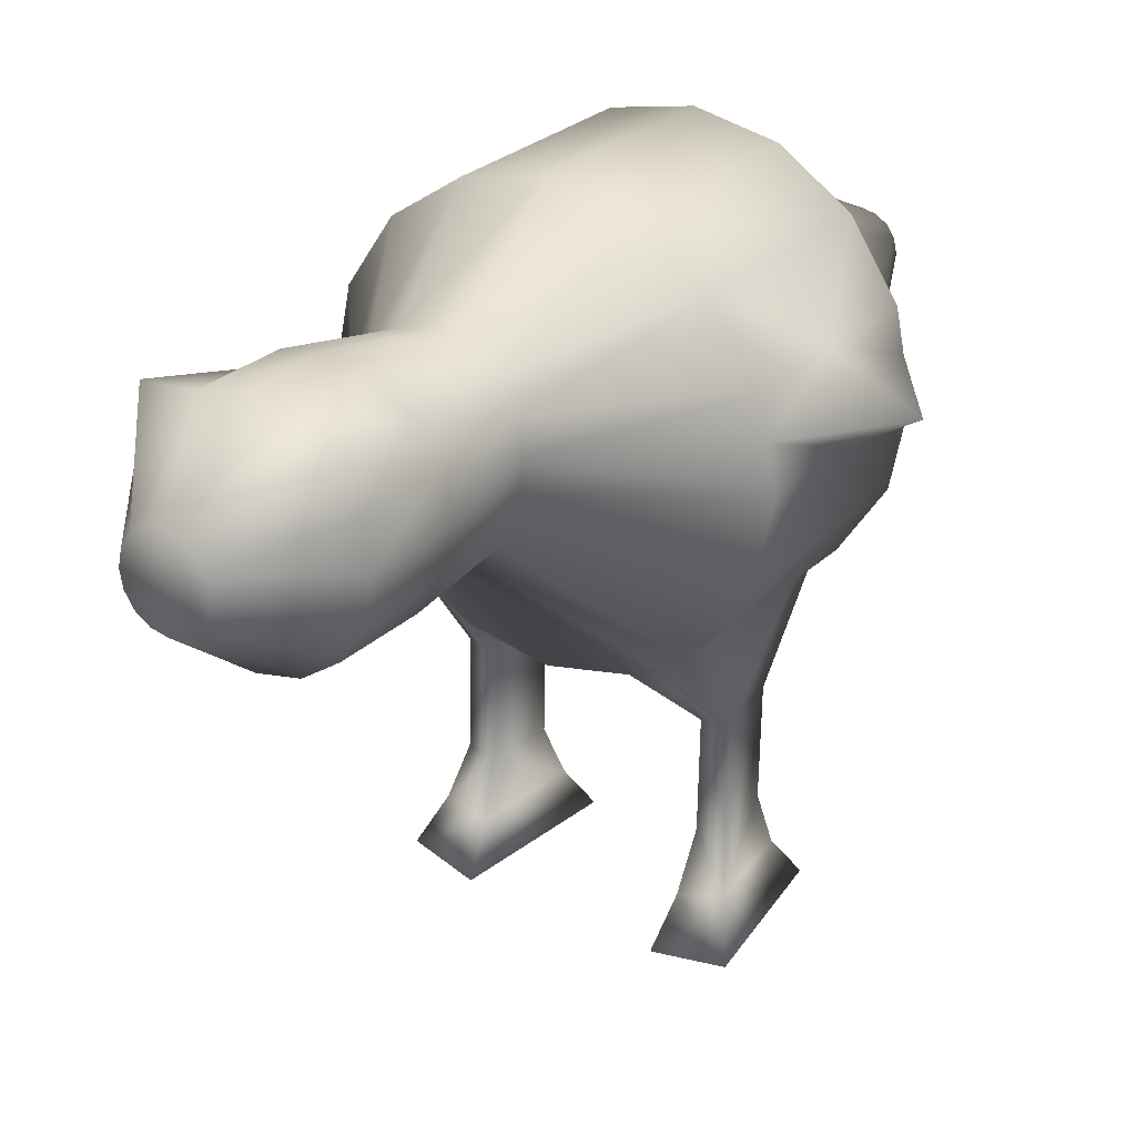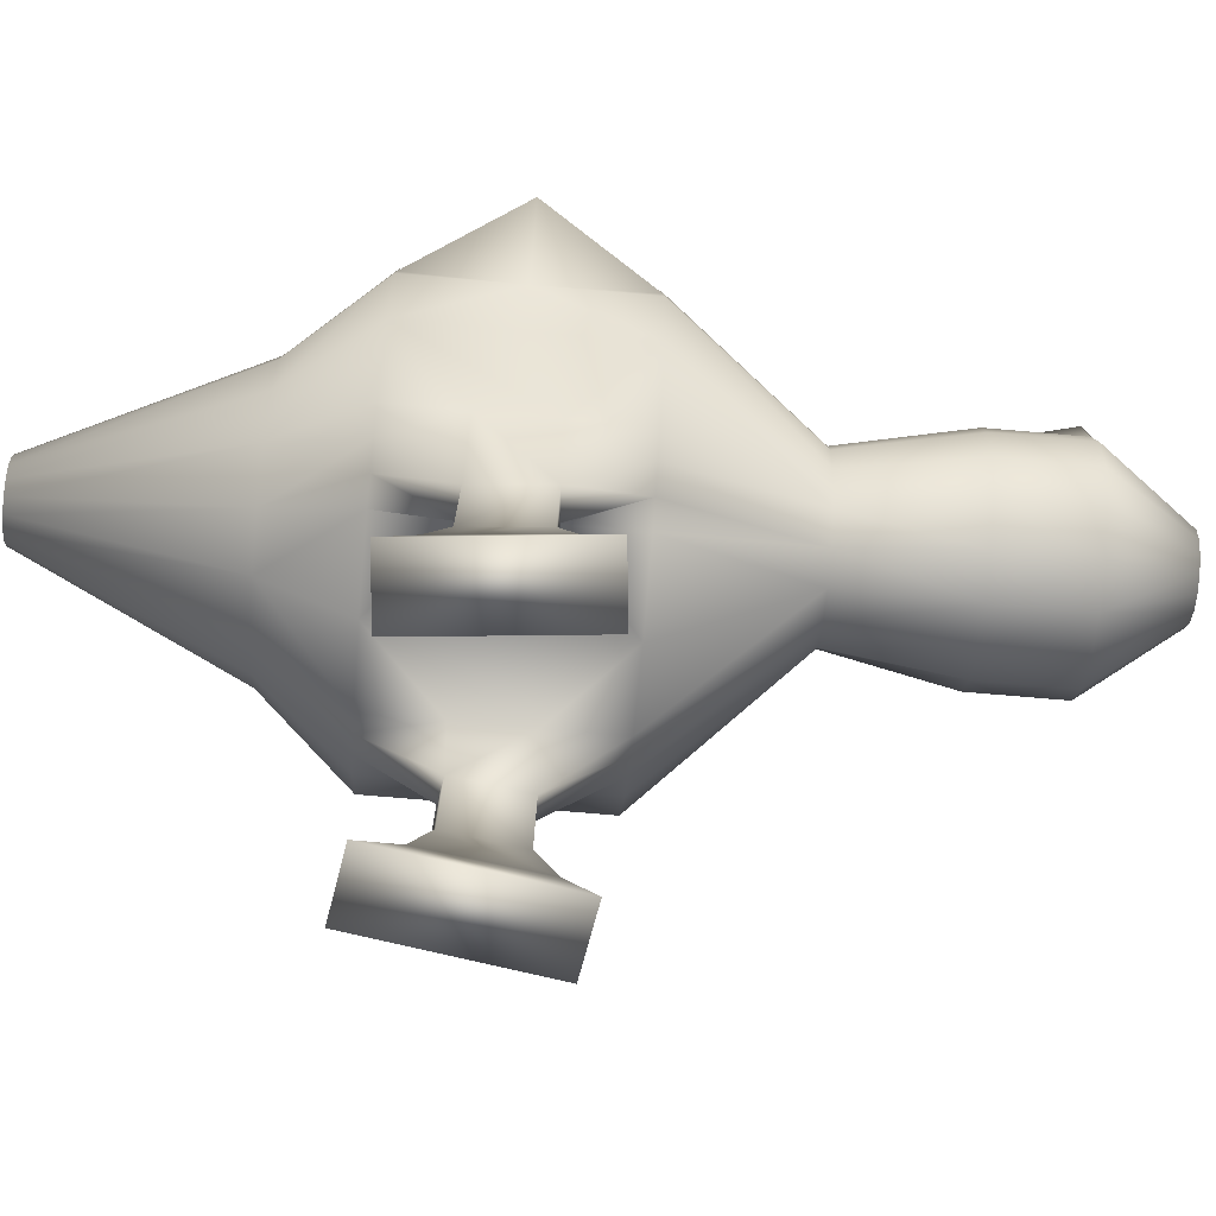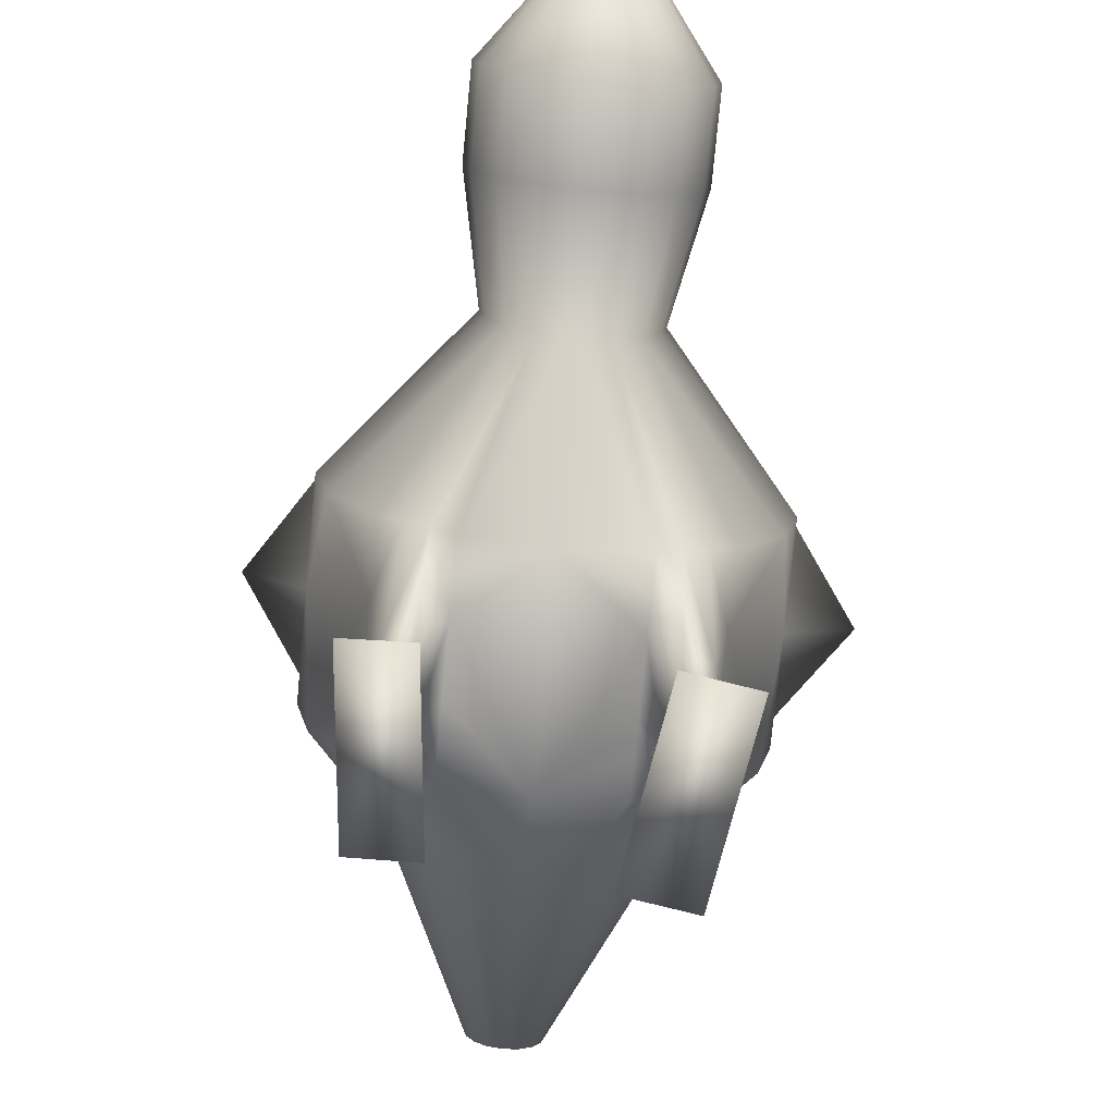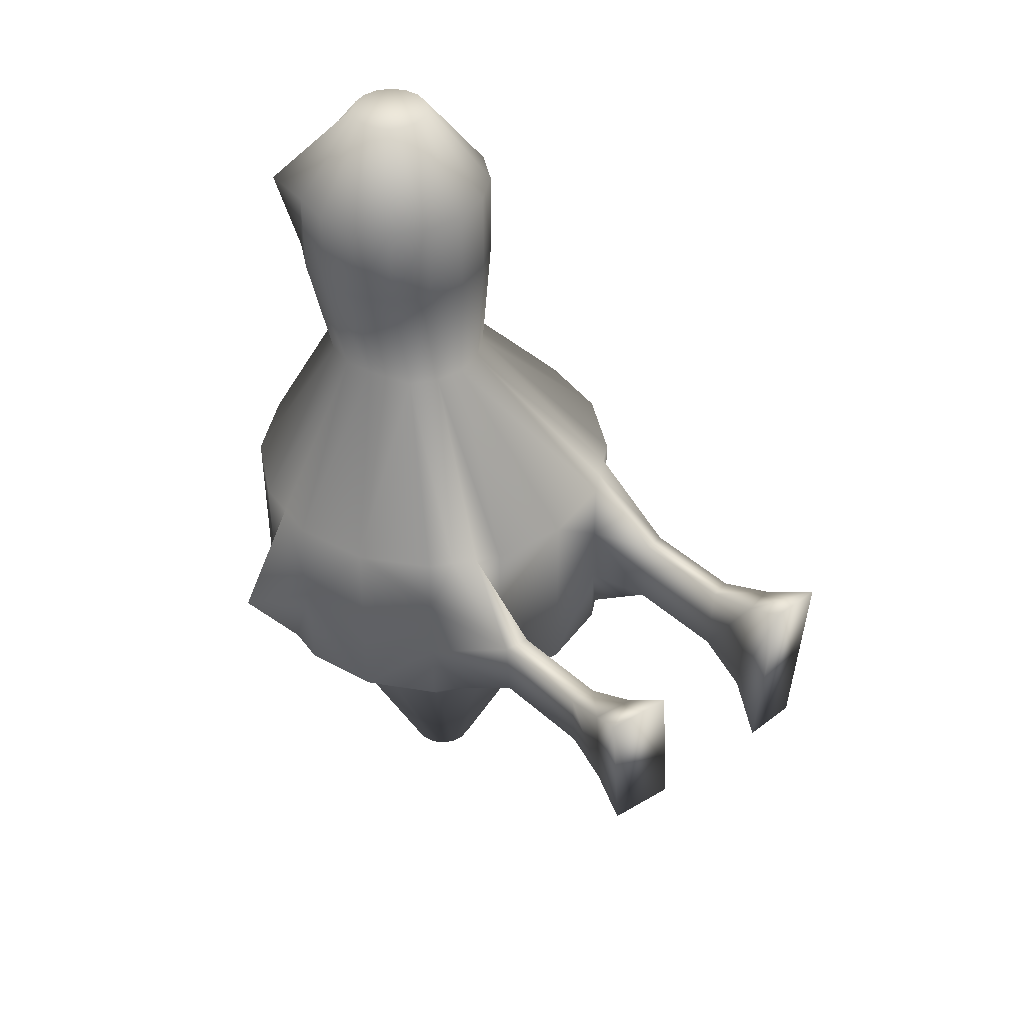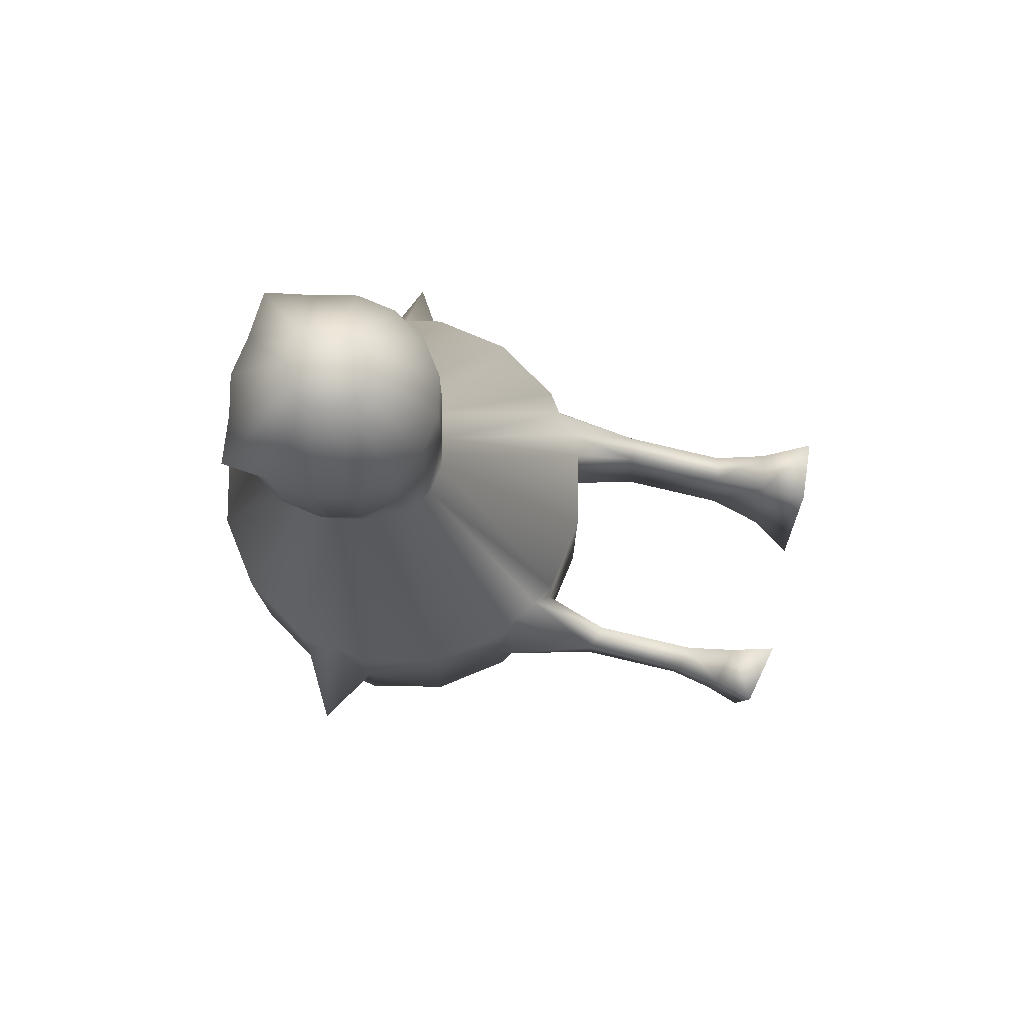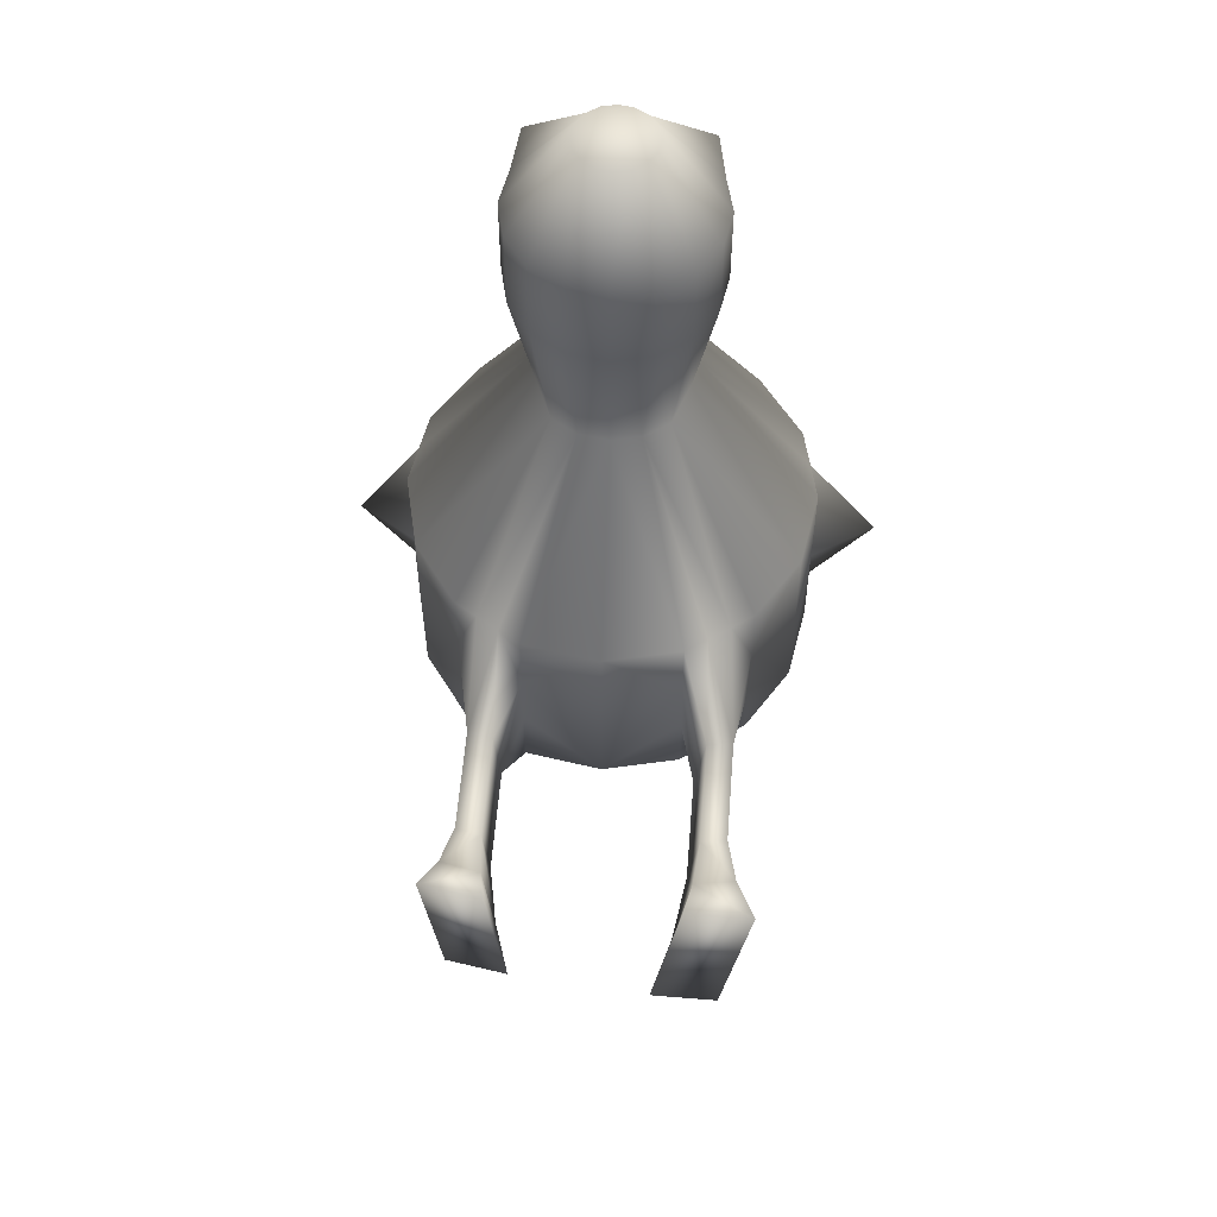
<metadata>
{"format":"obj","ext":"obj","renderer":"f3d","projection":"perspective","resolution":1024,"background":"white","views":[{"elev":26.5,"azim":34.4,"up":"+Y"},{"elev":-70.5,"azim":-95.0,"up":"+Y"},{"elev":-76.9,"azim":-5.5,"up":"+Y"},{"elev":42.6,"azim":-45.1,"up":"+Z"},{"elev":77.2,"azim":-78.4,"up":"+Z"},{"elev":56.4,"azim":3.0,"up":"+Z"}]}
</metadata>
<code>
o Cylinder
v 0 1.277 0.5006
v 0 1.277 -0.4994
v 0.3827 1.354 0.5005
v 0.3827 1.353 -0.4995
v 0.7071 1.57 0.5004
v 0.7071 1.57 -0.4996
v 0.9239 1.895 0.5002
v 0.9239 1.894 -0.4998
v 1 2.277 0.5
v 1 2.277 -0.5
v 0.9239 2.66 0.4998
v 0.9239 2.66 -0.5002
v 0.7071 2.985 0.4996
v 0.7071 2.984 -0.5004
v 0.3827 3.201 0.4995
v 0.3827 3.201 -0.5005
v 0 3.277 0.4994
v 0 3.277 -0.5006
v -0.3827 3.201 0.4995
v -0.3827 3.201 -0.5005
v -0.7071 2.985 0.4996
v -0.7071 2.984 -0.5004
v -0.9239 2.66 0.4998
v -0.9239 2.66 -0.5002
v -1 2.277 0.5
v -1 2.277 -0.5
v -0.9239 1.895 0.5002
v -0.9239 1.894 -0.4998
v -0.7071 1.57 0.5004
v -0.7071 1.57 -0.4996
v -0.3827 1.354 0.5005
v -0.3827 1.353 -0.4995
v 0 1.644 -0.9103
v 0.2422 1.692 -0.9103
v 0.4475 1.829 -0.9104
v 0.5847 2.035 -0.9106
v 0.6328 2.277 -0.9107
v 0.5847 2.519 -0.9108
v 0.4475 2.724 -0.911
v 0.2422 2.861 -0.911
v 0 2.91 -0.9111
v -0.2422 2.861 -0.911
v -0.4475 2.724 -0.911
v -0.5847 2.519 -0.9108
v -0.6328 2.277 -0.9107
v -0.5847 2.035 -0.9106
v -0.4475 1.829 -0.9104
v -0.2422 1.692 -0.9103
v 0 2.034 1.199
v 0.1503 2.064 1.199
v 0.2777 2.149 1.199
v 0.3628 2.376 1.199
v 0.3927 2.526 1.199
v 0.3628 2.676 1.198
v 0.2777 2.804 1.198
v 0.1503 2.889 1.198
v 0 2.919 1.198
v -0.1503 2.889 1.198
v -0.2777 2.804 1.198
v -0.3628 2.676 1.198
v -0.3927 2.526 1.199
v -0.3628 2.376 1.199
v -0.2777 2.149 1.199
v -0.1503 2.064 1.199
v -0 2.012 1.791
v 0.1969 2.051 1.791
v 0.3638 2.163 1.791
v 0.4754 2.33 1.791
v 0.5145 2.526 1.79
v 0.4754 2.723 1.79
v 0.3638 2.89 1.79
v 0.1969 3.002 1.79
v -0 3.041 1.79
v -0.1969 3.002 1.79
v -0.3638 2.89 1.79
v -0.4754 2.723 1.79
v -0.5145 2.526 1.79
v -0.4754 2.33 1.791
v -0.3638 2.163 1.791
v -0.1969 2.051 1.791
v -0 2.012 2.22
v 0.1969 2.051 2.22
v 0.3638 2.163 2.219
v 0.4754 2.33 2.219
v 0.5145 2.527 2.219
v 0.4754 2.724 2.219
v 0.4379 2.976 2.219
v 0.1969 3.002 2.219
v -0 3.041 2.219
v -0.1969 3.002 2.219
v -0.4423 2.982 2.219
v -0.4754 2.724 2.219
v -0.5145 2.527 2.219
v -0.4754 2.33 2.219
v -0.3638 2.163 2.219
v -0.1969 2.051 2.22
v -0 2.331 2.642
v 0.07472 2.346 2.642
v 0.1381 2.389 2.642
v 0.1804 2.452 2.642
v 0.1953 2.527 2.641
v 0.1804 2.601 2.641
v 0.1381 2.665 2.641
v 0.07472 2.707 2.641
v -0 2.722 2.641
v -0.07472 2.707 2.641
v -0.1381 2.665 2.641
v -0.1804 2.601 2.641
v -0.1953 2.527 2.641
v -0.1804 2.452 2.642
v -0.1381 2.389 2.642
v -0.07472 2.346 2.642
v 0.3827 1.353 -0.1661
v 0.3827 1.353 0.1672
v 0.4908 1.426 0.5005
v 0.599 1.498 0.5005
v 0.599 1.497 -0.4995
v 0.4908 1.425 -0.4995
v 0.7071 1.57 -0.1662
v 0.7071 1.57 0.1671
v -0.7071 1.57 -0.1662
v -0.7071 1.57 0.1671
v -0.599 1.498 0.5005
v -0.4908 1.426 0.5005
v -0.4908 1.425 -0.4995
v -0.599 1.497 -0.4995
v -0.3827 1.353 -0.1661
v -0.3827 1.353 0.1672
v -0.622 1.065 0.1613
v -0.4969 1.03 0.1716
v -0.5929 1.072 -0.1706
v -0.4678 1.037 -0.1604
v 0.5085 1.046 0.1756
v 0.6341 1.072 0.1541
v 0.4557 1.03 -0.1532
v 0.5813 1.056 -0.1746
v -0.636 0.5547 0.1542
v -0.5109 0.5206 0.1645
v -0.6068 0.5617 -0.1778
v -0.4817 0.5276 -0.1675
v 0.4945 0.5363 0.1684
v 0.6201 0.5624 0.147
v 0.4418 0.5199 -0.1603
v 0.5674 0.546 -0.1818
v -0.6866 0.3327 0.2435
v -0.4896 0.2789 0.2596
v -0.6407 0.3436 -0.2795
v -0.4436 0.2898 -0.2633
v 0.4668 0.2686 0.263
v 0.6629 0.3094 0.2295
v 0.3845 0.243 -0.2503
v 0.5806 0.2839 -0.2838
v -0.7636 0.1475 0.37
v -0.4616 0.0746 0.4005
v -0.6792 0.1642 -0.4257
v -0.3771 0.09127 -0.3952
v 0.4274 0.05308 0.3946
v 0.7477 0.06748 0.341
v 0.2908 0.0337 -0.4269
v 0.611 0.0481 -0.4806
v 0 2.102 -1.885
v 0.06667 2.115 -1.885
v 0.1232 2.153 -1.885
v 0.1609 2.21 -1.885
v 0.1742 2.276 -1.885
v 0.1609 2.343 -1.885
v 0.1232 2.399 -1.885
v 0.06667 2.437 -1.885
v 0 2.45 -1.885
v -0.06667 2.437 -1.885
v -0.1232 2.399 -1.885
v -0.1609 2.343 -1.885
v -0.1742 2.276 -1.885
v -0.1609 2.21 -1.885
v -0.1232 2.153 -1.885
v -0.06667 2.115 -1.885
v 1 2.277 0
v 0.9619 2.469 0.4999
v 0.9619 2.468 -0.5001
v 0.9239 2.66 -0.000228
v 1.318 2.468 -0.000114
v -0.9239 2.66 -0.000228
v -0.9619 2.469 0.4999
v -0.9619 2.468 -0.5001
v -1 2.277 0
v -1.288 2.468 -0.000114
f 2 113 114
f 117 119 136
f 120 119 8
f 8 10 177
f 179 180 181
f 180 14 13
f 14 15 13
f 16 17 15
f 18 19 17
f 20 21 19
f 22 24 182
f 184 185 186
f 185 28 27
f 28 121 122
f 117 118 34
f 132 32 127
f 128 127 2
f 11 54 53
f 40 169 41
f 16 39 40
f 184 44 45
f 179 37 38
f 20 43 22
f 48 126 47
f 8 35 36
f 18 40 41
f 4 33 34
f 26 46 28
f 14 38 39
f 22 44 24
f 32 33 2
f 10 36 37
f 18 42 20
f 28 47 30
f 63 80 79
f 19 59 58
f 123 64 63
f 7 51 5
f 17 56 15
f 3 49 1
f 25 62 61
f 13 54 11
f 21 60 59
f 31 49 64
f 9 52 7
f 17 58 57
f 27 63 62
f 116 51 50
f 15 55 13
f 183 25 61
f 70 85 69
f 56 73 72
f 50 65 49
f 64 65 80
f 58 73 57
f 51 66 50
f 59 74 58
f 52 67 51
f 60 75 59
f 52 69 68
f 61 76 60
f 53 70 69
f 62 77 61
f 54 71 70
f 62 79 78
f 55 72 71
f 90 107 106
f 78 93 77
f 71 86 70
f 78 95 94
f 71 88 87
f 79 96 95
f 73 88 72
f 66 81 65
f 65 96 80
f 73 90 89
f 67 82 66
f 75 90 74
f 67 84 83
f 75 92 91
f 69 84 68
f 77 92 76
f 100 104 108
f 83 100 99
f 92 107 91
f 84 101 100
f 93 108 92
f 85 102 101
f 94 109 93
f 86 103 102
f 95 110 94
f 88 103 87
f 96 111 95
f 88 105 104
f 81 98 97
f 81 112 96
f 90 105 89
f 82 99 98
f 124 128 31
f 132 128 130
f 122 123 29
f 129 124 123
f 121 129 122
f 130 137 138
f 121 126 131
f 131 125 132
f 116 120 5
f 134 119 120
f 3 133 115
f 115 134 116
f 114 135 133
f 135 144 143
f 113 118 135
f 118 136 135
f 137 147 145
f 141 150 142
f 135 141 133
f 130 140 132
f 132 139 131
f 133 142 134
f 136 142 144
f 129 139 137
f 149 158 150
f 151 157 149
f 138 145 146
f 144 150 152
f 143 152 151
f 138 148 140
f 140 147 139
f 143 149 141
f 153 156 154
f 157 160 158
f 147 153 145
f 146 153 154
f 152 158 160
f 151 160 159
f 146 156 148
f 148 155 147
f 171 167 163
f 33 162 34
f 48 161 33
f 41 170 42
f 34 163 35
f 42 171 43
f 36 163 164
f 44 171 172
f 36 165 37
f 44 173 45
f 37 166 38
f 45 174 46
f 39 166 167
f 46 175 47
f 39 168 40
f 47 176 48
f 178 180 11
f 177 178 9
f 177 179 181
f 183 185 25
f 182 183 23
f 182 184 186
f 3 1 114
f 1 2 114
f 2 4 113
f 117 6 119
f 7 5 120
f 119 6 8
f 7 120 8
f 9 7 177
f 7 8 177
f 179 12 180
f 13 11 180
f 180 12 14
f 14 16 15
f 16 18 17
f 18 20 19
f 20 22 21
f 23 21 182
f 21 22 182
f 184 26 185
f 27 25 185
f 185 26 28
f 29 27 122
f 27 28 122
f 28 30 121
f 35 6 117
f 118 4 34
f 35 117 34
f 132 125 32
f 1 31 128
f 127 32 2
f 1 128 2
f 53 9 178
f 178 11 53
f 40 168 169
f 16 14 39
f 45 26 184
f 184 24 44
f 38 12 179
f 179 10 37
f 20 42 43
f 48 32 125
f 125 126 48
f 126 30 47
f 8 6 35
f 18 16 40
f 4 2 33
f 26 45 46
f 14 12 38
f 22 43 44
f 32 48 33
f 10 8 36
f 18 41 42
f 28 46 47
f 63 64 80
f 19 21 59
f 63 29 123
f 123 124 64
f 124 31 64
f 7 52 51
f 17 57 56
f 3 50 49
f 25 27 62
f 13 55 54
f 21 23 60
f 31 1 49
f 9 53 52
f 17 19 58
f 27 29 63
f 50 3 115
f 116 5 51
f 50 115 116
f 15 56 55
f 60 23 61
f 23 183 61
f 70 86 85
f 56 57 73
f 50 66 65
f 64 49 65
f 58 74 73
f 51 67 66
f 59 75 74
f 52 68 67
f 60 76 75
f 52 53 69
f 61 77 76
f 53 54 70
f 62 78 77
f 54 55 71
f 62 63 79
f 55 56 72
f 90 91 107
f 78 94 93
f 71 87 86
f 78 79 95
f 71 72 88
f 79 80 96
f 73 89 88
f 66 82 81
f 65 81 96
f 73 74 90
f 67 83 82
f 75 91 90
f 67 68 84
f 75 76 92
f 69 85 84
f 77 93 92
f 112 97 100
f 97 98 100
f 98 99 100
f 100 101 102
f 102 103 104
f 104 105 106
f 106 107 104
f 107 108 104
f 108 109 110
f 110 111 112
f 100 102 104
f 108 110 112
f 112 100 108
f 83 84 100
f 92 108 107
f 84 85 101
f 93 109 108
f 85 86 102
f 94 110 109
f 86 87 103
f 95 111 110
f 88 104 103
f 96 112 111
f 88 89 105
f 81 82 98
f 81 97 112
f 90 106 105
f 82 83 99
f 124 130 128
f 132 127 128
f 122 129 123
f 129 130 124
f 121 131 129
f 130 129 137
f 121 30 126
f 131 126 125
f 116 134 120
f 134 136 119
f 3 114 133
f 115 133 134
f 114 113 135
f 135 136 144
f 113 4 118
f 118 117 136
f 137 139 147
f 141 149 150
f 135 143 141
f 130 138 140
f 132 140 139
f 133 141 142
f 136 134 142
f 129 131 139
f 149 157 158
f 151 159 157
f 138 137 145
f 144 142 150
f 143 144 152
f 138 146 148
f 140 148 147
f 143 151 149
f 153 155 156
f 157 159 160
f 147 155 153
f 146 145 153
f 152 150 158
f 151 152 160
f 146 154 156
f 148 156 155
f 163 162 161
f 161 176 175
f 175 174 173
f 173 172 171
f 171 170 167
f 170 169 167
f 169 168 167
f 167 166 163
f 166 165 163
f 165 164 163
f 163 161 175
f 175 173 171
f 163 175 171
f 33 161 162
f 48 176 161
f 41 169 170
f 34 162 163
f 42 170 171
f 36 35 163
f 44 43 171
f 36 164 165
f 44 172 173
f 37 165 166
f 45 173 174
f 39 38 166
f 46 174 175
f 39 167 168
f 47 175 176
f 178 181 180
f 177 181 178
f 177 10 179
f 183 186 185
f 182 186 183
f 182 24 184

</code>
